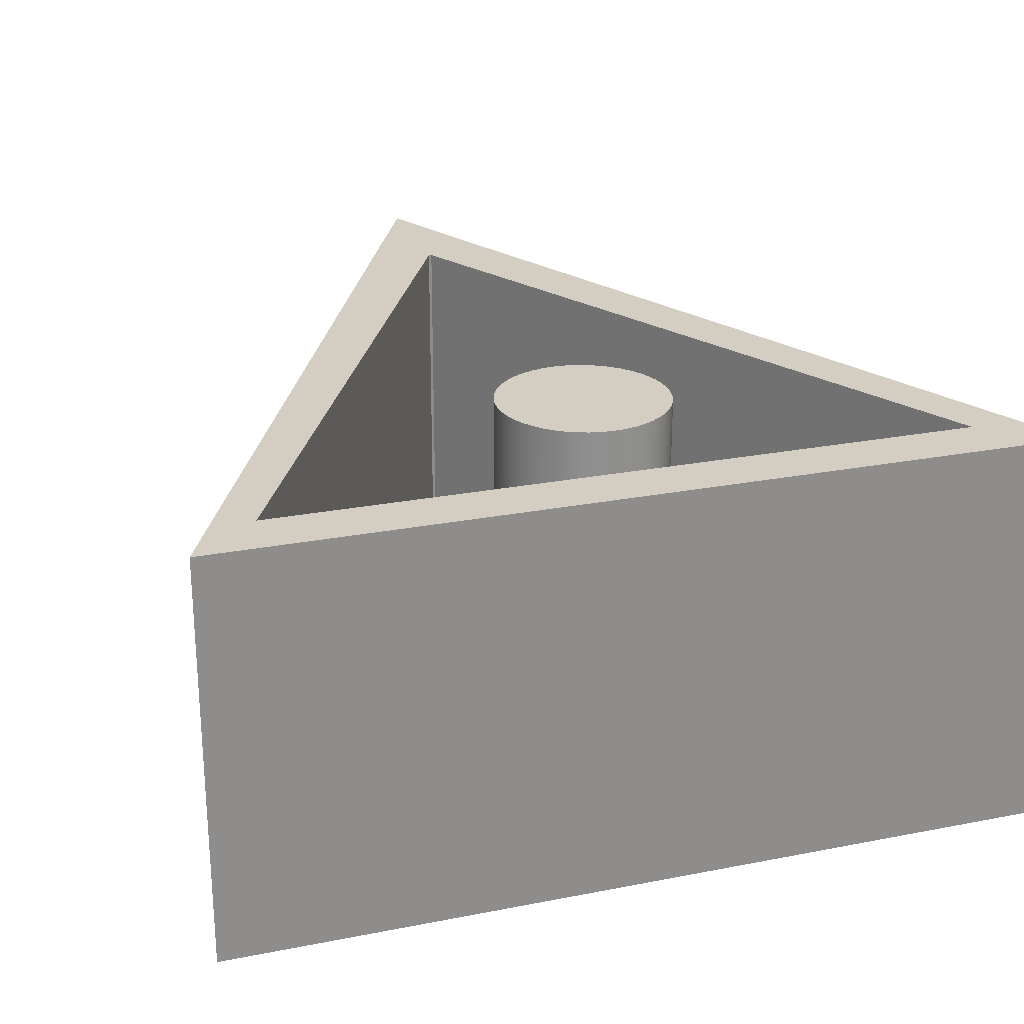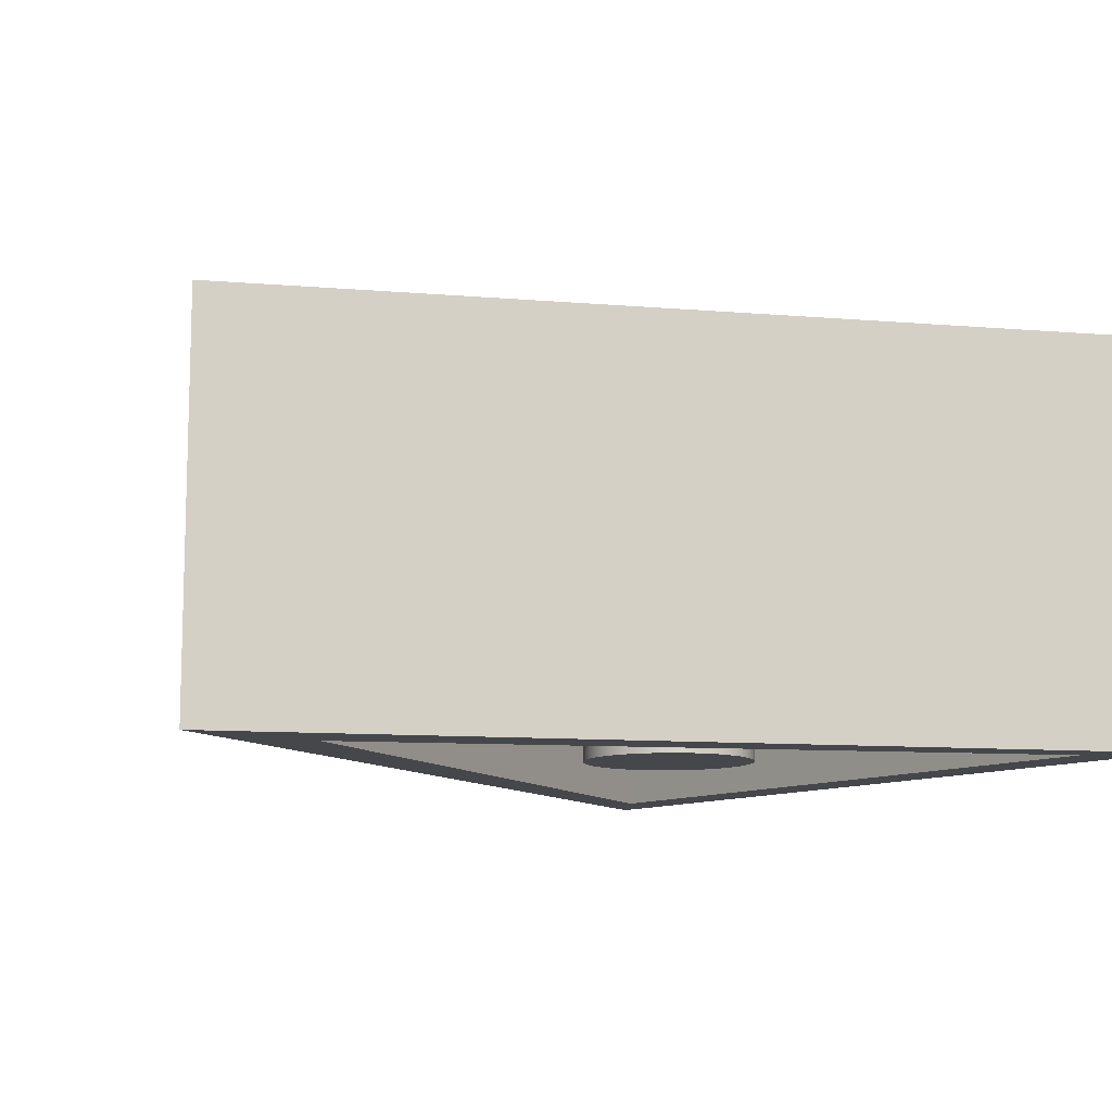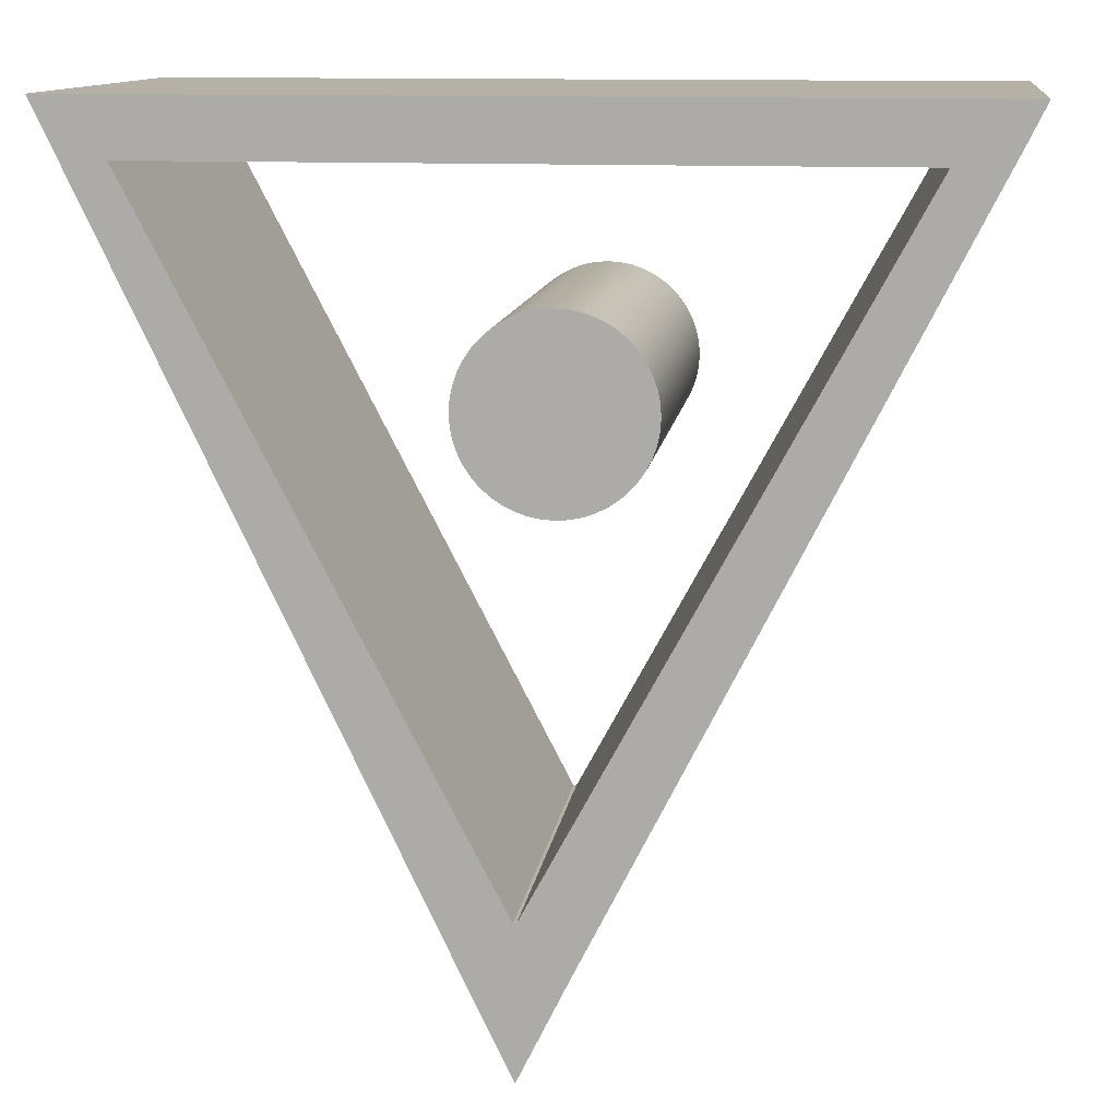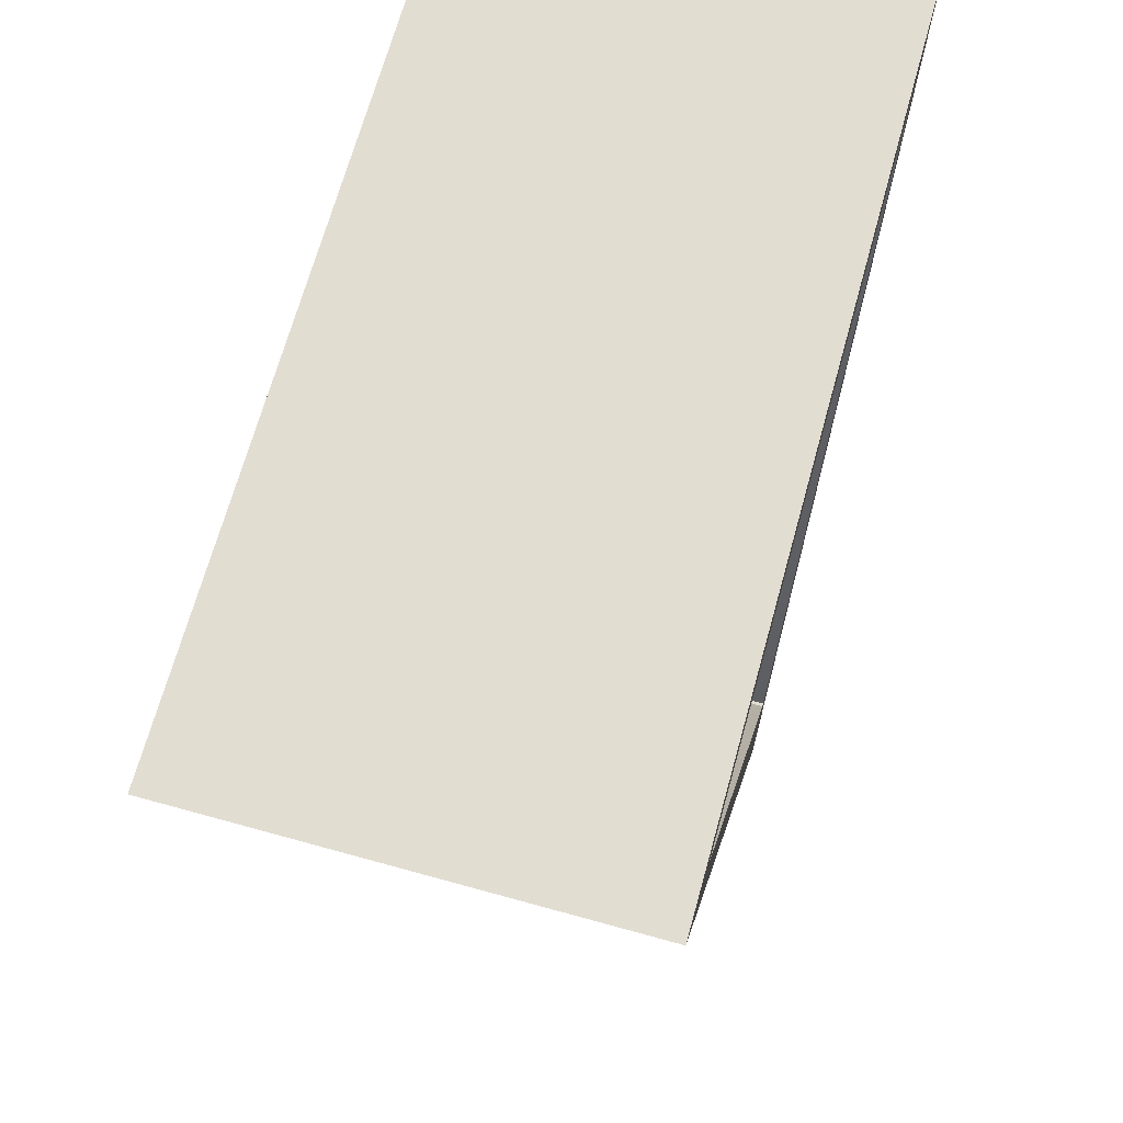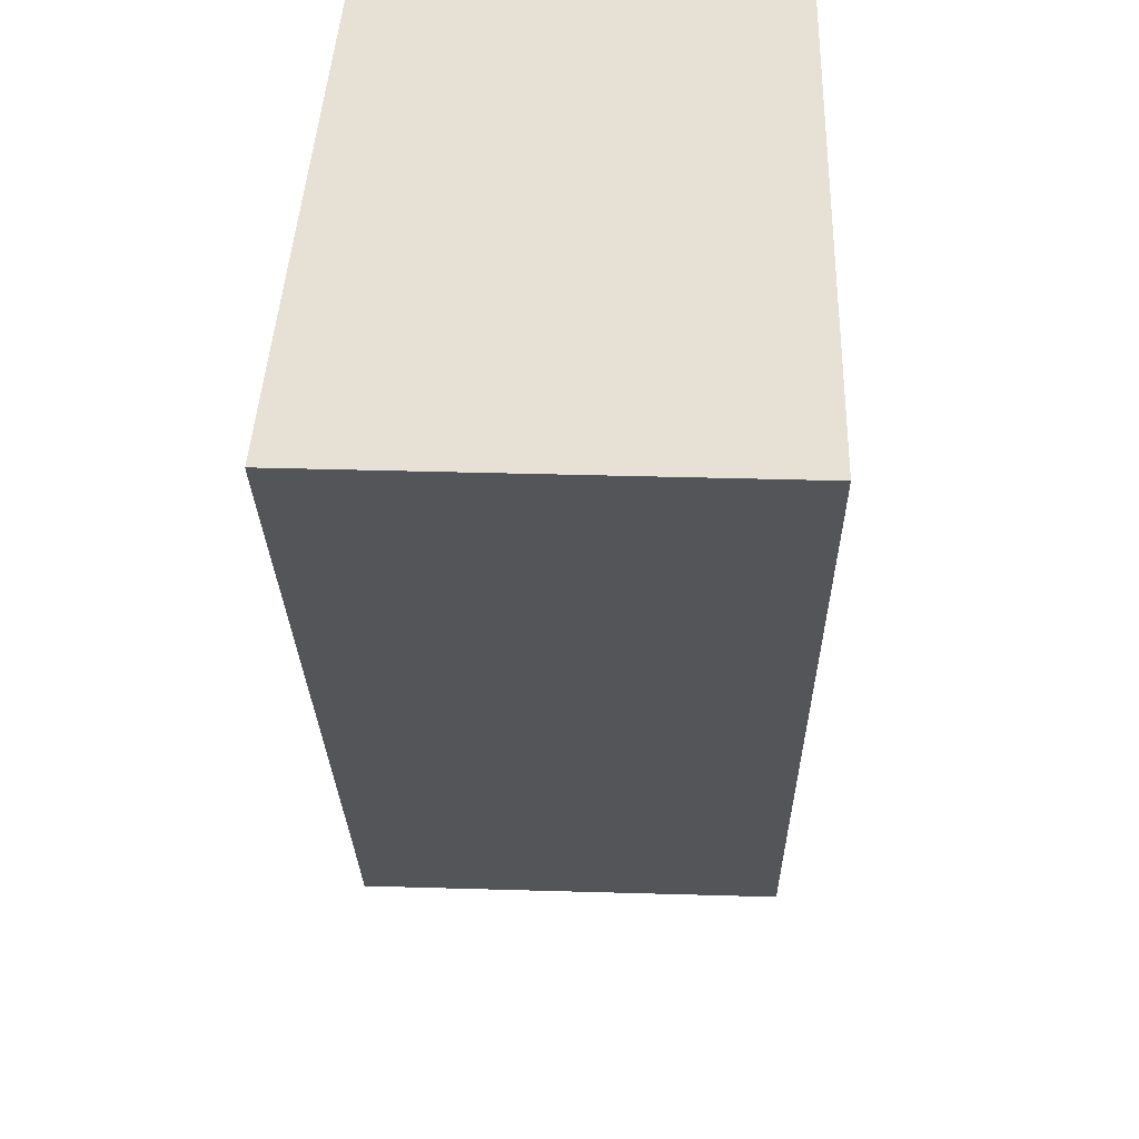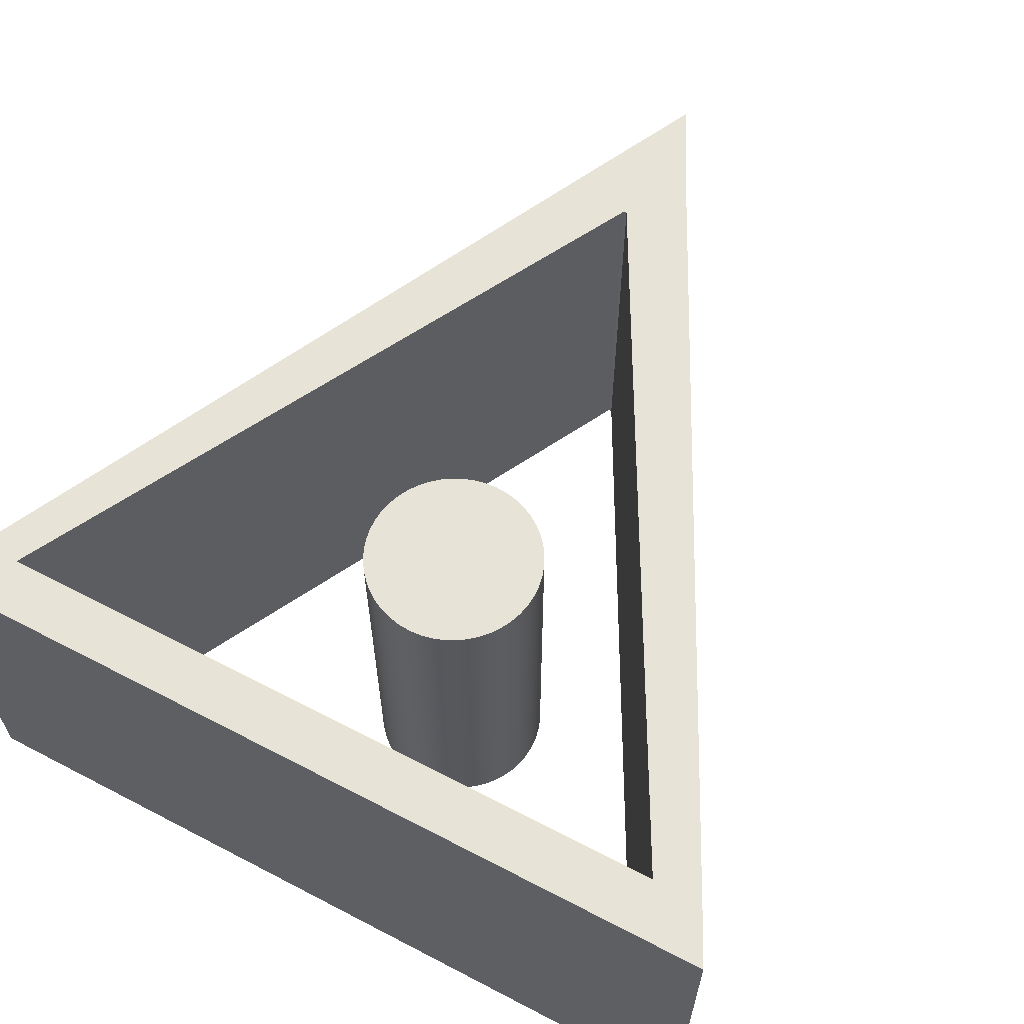
<metadata>
{"format":"obj","ext":"obj","renderer":"f3d","projection":"perspective","resolution":1024,"background":"white","views":[{"elev":25.0,"azim":-17.6,"up":"+Y"},{"elev":-10.7,"azim":-127.3,"up":"+Y"},{"elev":12.1,"azim":7.6,"up":"+Z"},{"elev":68.4,"azim":105.5,"up":"+Z"},{"elev":39.3,"azim":92.1,"up":"+Z"},{"elev":61.9,"azim":27.9,"up":"+Y"}]}
</metadata>
<code>
o SM_CM_-_Anchor_OP_path1763-2.008
v -8.593 43.25 -112.6
v 9.753 43.25 -112.9
v 76.64 43.25 19.18
v 79.64 43.25 25.27
v -61.88 43.25 15.27
v 0.8264 43.25 -104.5
v -8.593 -32.75 -112.6
v 9.753 -32.75 -112.9
v 76.64 -32.75 19.18
v -74.4 -32.75 25.27
v 65.49 -32.75 15.27
v 0.8264 -32.75 -104.5
v 79.64 -32.75 25.27
v -74.4 43.25 25.27
v 0.2787 -32.75 -104.5
v 0.2787 43.25 -104.5
v -61.88 -32.75 15.27
v 65.49 43.25 15.27
v 0.5499 43.25 -131.6
v 0.5499 -32.75 -131.6
v 0.5525 43.25 -104.5
v 0.5525 -32.75 -104.5
v 19.7 41.24 -12.91
v 14.98 41.24 -8.758
v 13.09 41.24 -7.803
v 6.711 41.24 -6.506
v 2.358 41.24 -7.096
v 0.3329 41.24 -7.803
v -9.132 41.24 -18.58
v -9.571 41.24 -25.16
v -9.132 41.24 -27.29
v -8.424 41.24 -29.31
v -4.893 41.24 -34.53
v -3.312 41.24 -35.93
v 0.3328 41.24 -38.06
v 4.49 41.24 -39.21
v 6.711 41.24 -39.36
v 14.98 41.24 -37.11
v 22.99 41.24 -25.16
v 6.71 41.24 -22.93
v 21.84 -30.73 -16.56
v 18.31 -30.73 -11.33
v 16.73 -30.73 -9.942
v 13.09 -30.73 -7.803
v 2.358 -30.73 -7.096
v -9.132 -30.73 -27.29
v -8.424 -30.73 -29.31
v -7.469 -30.73 -31.21
v -6.285 -30.73 -32.95
v -4.893 -30.73 -34.53
v -3.312 -30.73 -35.93
v 0.3328 -30.73 -38.06
v 13.09 -30.73 -38.06
v 16.73 -30.73 -35.93
v 18.31 -30.73 -34.53
v 19.7 -30.73 -32.95
v 20.89 -30.73 -31.21
v 21.84 -30.73 -29.31
v 22.55 -30.73 -27.29
v 23.14 -30.73 -22.93
v 6.71 -30.73 -22.93
v 22.99 -30.73 -20.71
v 22.99 41.24 -20.71
v 22.55 -30.73 -18.58
v 22.55 41.24 -18.58
v 21.84 41.24 -16.56
v 20.89 -30.73 -14.66
v 20.89 41.24 -14.66
v 19.7 -30.73 -12.91
v 18.31 41.24 -11.33
v 16.73 41.24 -9.942
v 14.98 -30.73 -8.758
v 11.06 -30.73 -7.096
v 11.06 41.24 -7.096
v 8.932 -30.73 -6.657
v 8.932 41.24 -6.657
v 6.711 -30.73 -6.506
v 4.49 -30.73 -6.657
v 4.49 41.24 -6.657
v 0.3329 -30.73 -7.803
v -1.564 -30.73 -8.758
v -1.564 41.24 -8.758
v -3.312 -30.73 -9.942
v -3.312 41.24 -9.942
v -4.892 -30.73 -11.33
v -4.892 41.24 -11.33
v -6.285 -30.73 -12.91
v -6.285 41.24 -12.91
v -7.469 -30.73 -14.66
v -7.469 41.24 -14.66
v -8.424 -30.73 -16.56
v -8.424 41.24 -16.56
v -9.132 -30.73 -18.58
v -9.571 -30.73 -20.71
v -9.571 41.24 -20.71
v -9.722 -30.73 -22.93
v -9.722 41.24 -22.93
v -9.571 -30.73 -25.16
v -7.469 41.24 -31.21
v -6.285 41.24 -32.95
v -1.564 -30.73 -37.11
v -1.564 41.24 -37.11
v 2.357 -30.73 -38.77
v 2.357 41.24 -38.77
v 4.49 -30.73 -39.21
v 6.711 -30.73 -39.36
v 8.932 -30.73 -39.21
v 8.932 41.24 -39.21
v 11.06 -30.73 -38.77
v 11.06 41.24 -38.77
v 13.09 41.24 -38.06
v 14.98 -30.73 -37.11
v 16.73 41.24 -35.93
v 18.31 41.24 -34.53
v 19.7 41.24 -32.95
v 20.89 41.24 -31.21
v 21.84 41.24 -29.31
v 22.55 41.24 -27.29
v 22.99 -30.73 -25.16
v 23.14 41.24 -22.93
f 3 14 4
f 3 5 14
f 5 1 14
f 2 18 3
f 18 5 3
f 2 6 18
f 16 1 5
f 20 8 12 22
f 10 9 13
f 17 9 10
f 7 17 10
f 11 8 9
f 17 11 9
f 12 8 11
f 7 15 17
f 19 2 8 20
f 2 3 9 8
f 3 4 13 9
f 4 14 10 13
f 14 1 7 10
f 16 5 17 15
f 5 18 11 17
f 18 6 12 11
f 21 16 15 22
f 19 1 16 21
f 2 19 21 6
f 6 21 22 12
f 1 19 20 7
f 7 20 22 15
f 36 108 37
f 36 110 108
f 104 110 36
f 104 111 110
f 35 111 104
f 35 38 111
f 102 38 35
f 102 113 38
f 34 113 102
f 34 114 113
f 33 114 34
f 33 115 114
f 100 115 33
f 100 40 115
f 40 116 115
f 99 40 100
f 40 117 116
f 32 40 99
f 40 118 117
f 31 40 32
f 40 39 118
f 30 40 31
f 40 120 39
f 97 40 30
f 95 40 97
f 40 63 120
f 40 65 63
f 29 40 95
f 40 66 65
f 92 40 29
f 40 68 66
f 90 40 92
f 40 23 68
f 88 40 90
f 88 23 40
f 88 70 23
f 86 70 88
f 86 71 70
f 84 71 86
f 84 24 71
f 82 24 84
f 82 25 24
f 28 25 82
f 28 74 25
f 27 74 28
f 27 76 74
f 79 76 27
f 26 76 79
f 107 105 106
f 109 105 107
f 109 103 105
f 53 103 109
f 53 52 103
f 112 52 53
f 112 101 52
f 54 101 112
f 54 51 101
f 55 51 54
f 55 50 51
f 56 50 55
f 56 49 50
f 61 49 56
f 57 61 56
f 61 48 49
f 58 61 57
f 61 47 48
f 59 61 58
f 61 46 47
f 119 61 59
f 61 98 46
f 60 61 119
f 61 96 98
f 61 94 96
f 62 61 60
f 64 61 62
f 61 93 94
f 41 61 64
f 61 91 93
f 67 61 41
f 61 89 91
f 69 61 67
f 61 87 89
f 69 87 61
f 42 87 69
f 42 85 87
f 43 85 42
f 43 83 85
f 72 83 43
f 72 81 83
f 44 81 72
f 44 80 81
f 73 80 44
f 73 45 80
f 75 45 73
f 75 78 45
f 75 77 78
f 63 65 64 62
f 65 66 41 64
f 66 68 67 41
f 68 23 69 67
f 23 70 42 69
f 70 71 43 42
f 71 24 72 43
f 24 25 44 72
f 25 74 73 44
f 74 76 75 73
f 76 26 77 75
f 26 79 78 77
f 79 27 45 78
f 27 28 80 45
f 28 82 81 80
f 82 84 83 81
f 84 86 85 83
f 86 88 87 85
f 88 90 89 87
f 90 92 91 89
f 92 29 93 91
f 29 95 94 93
f 95 97 96 94
f 97 30 98 96
f 30 31 46 98
f 31 32 47 46
f 32 99 48 47
f 99 100 49 48
f 100 33 50 49
f 33 34 51 50
f 34 102 101 51
f 102 35 52 101
f 35 104 103 52
f 104 36 105 103
f 36 37 106 105
f 37 108 107 106
f 108 110 109 107
f 110 111 53 109
f 111 38 112 53
f 38 113 54 112
f 113 114 55 54
f 114 115 56 55
f 115 116 57 56
f 116 117 58 57
f 117 118 59 58
f 118 39 119 59
f 39 120 60 119
f 120 63 62 60

</code>
